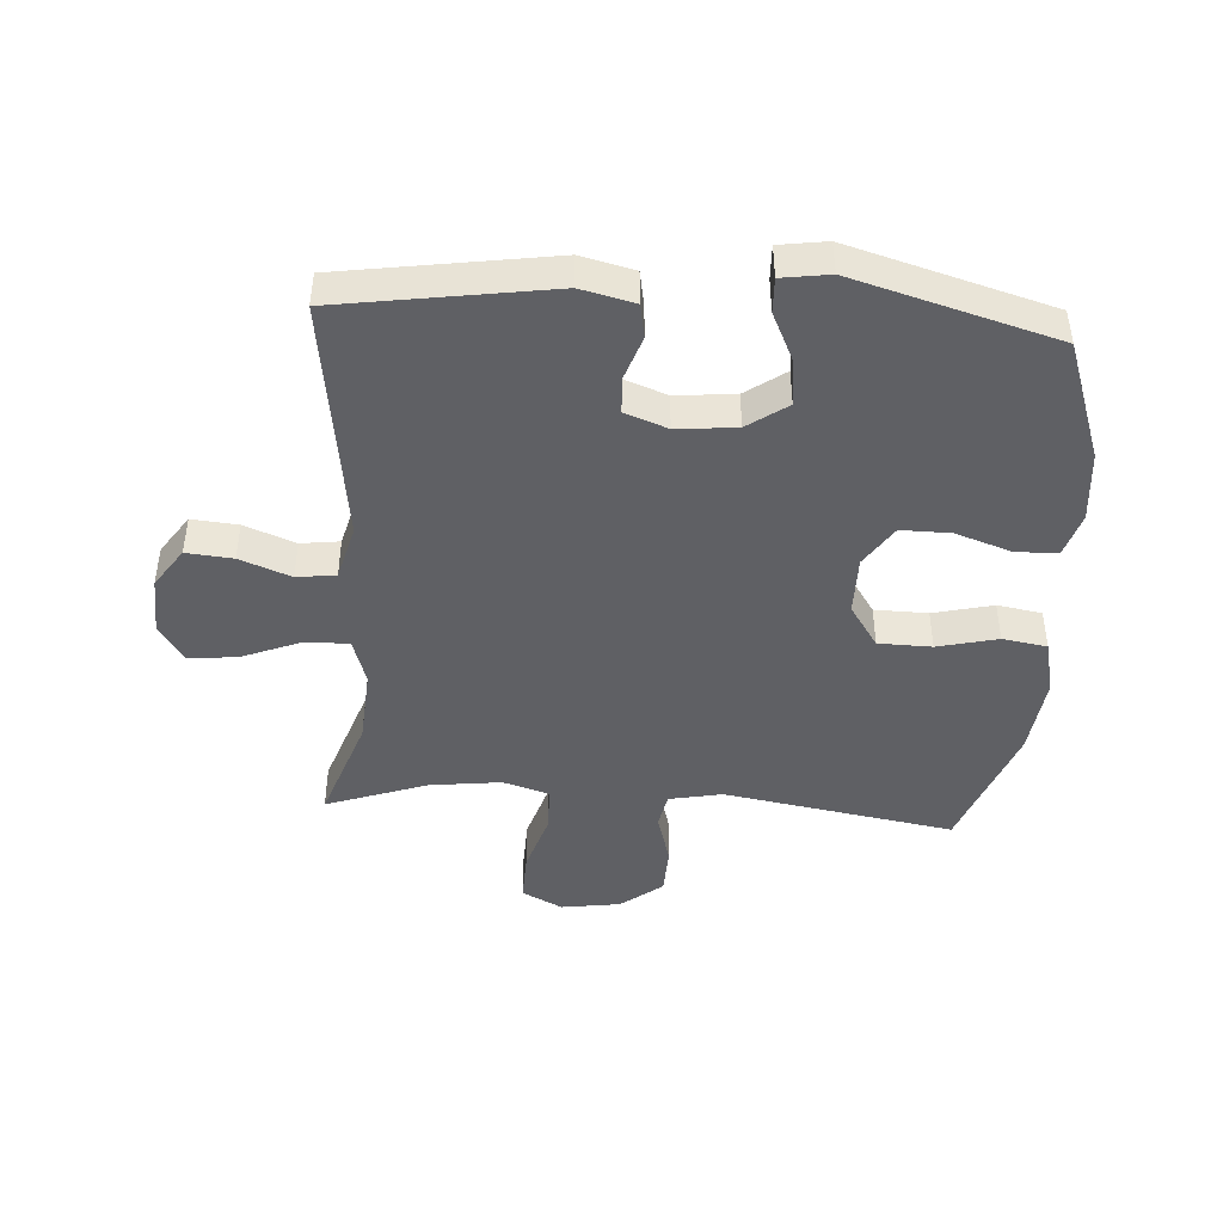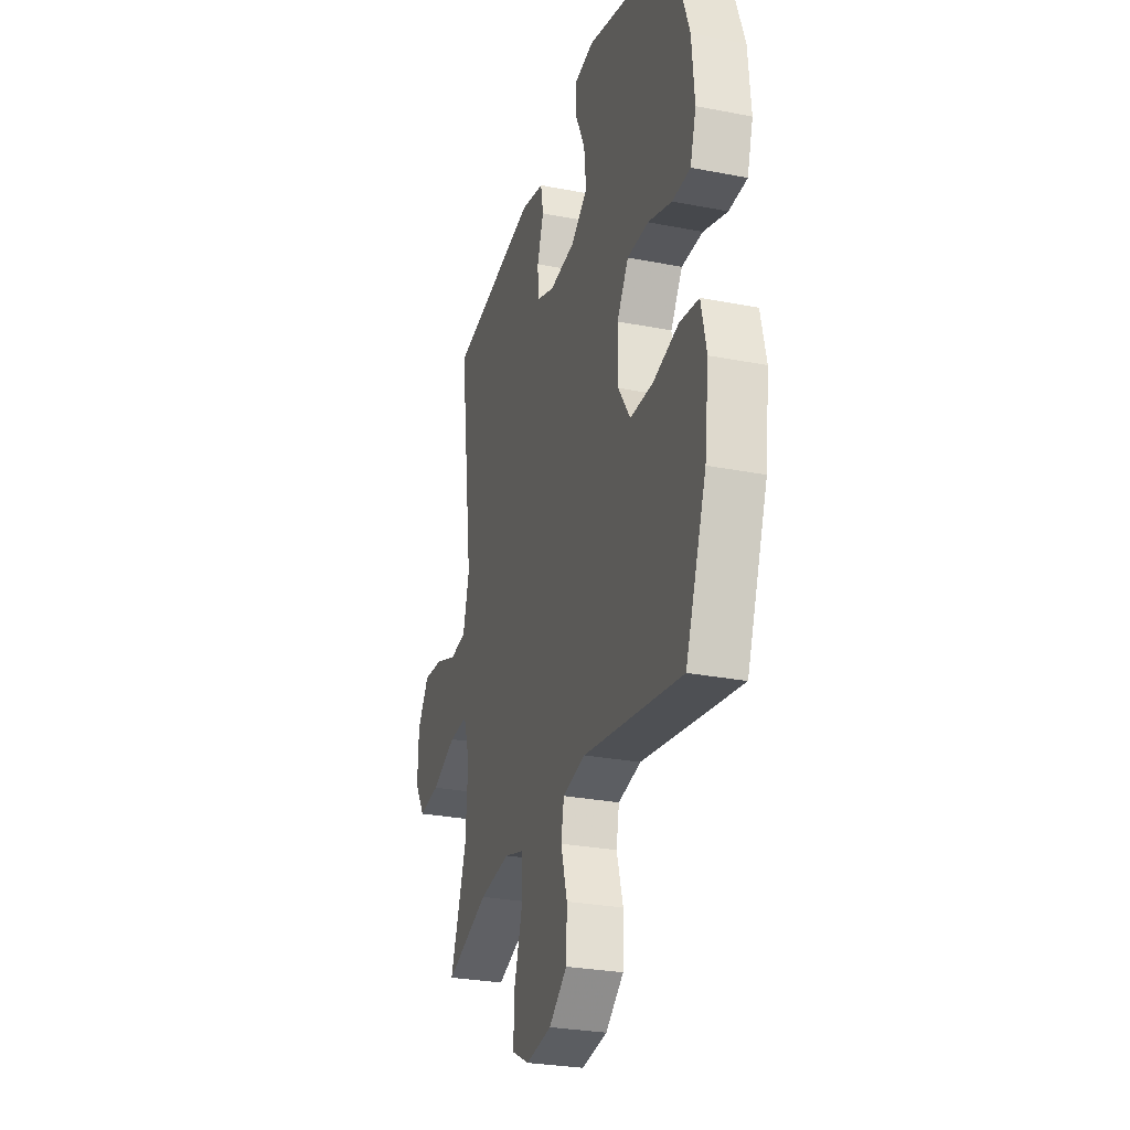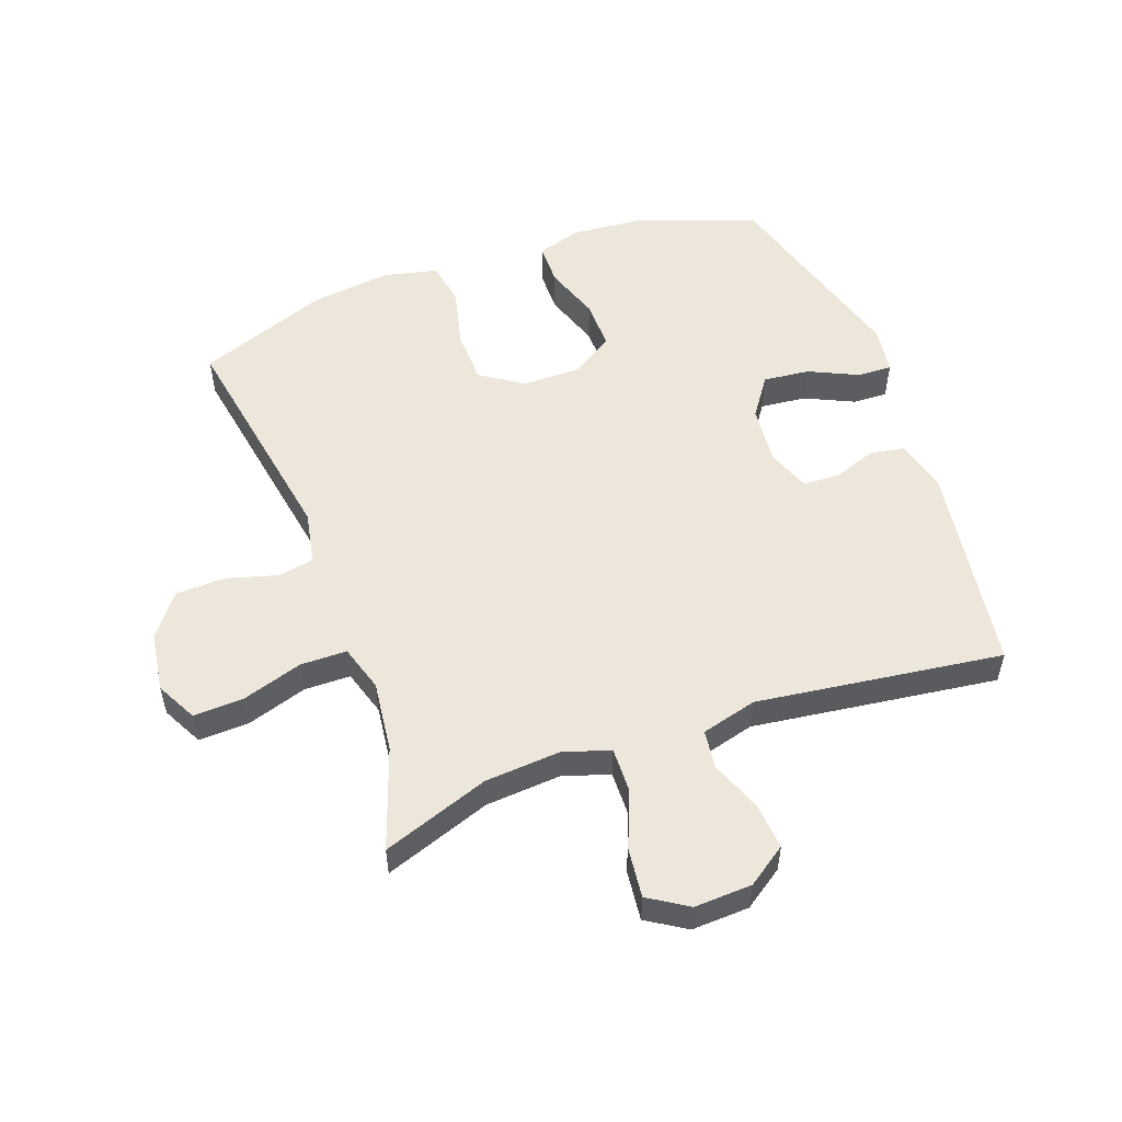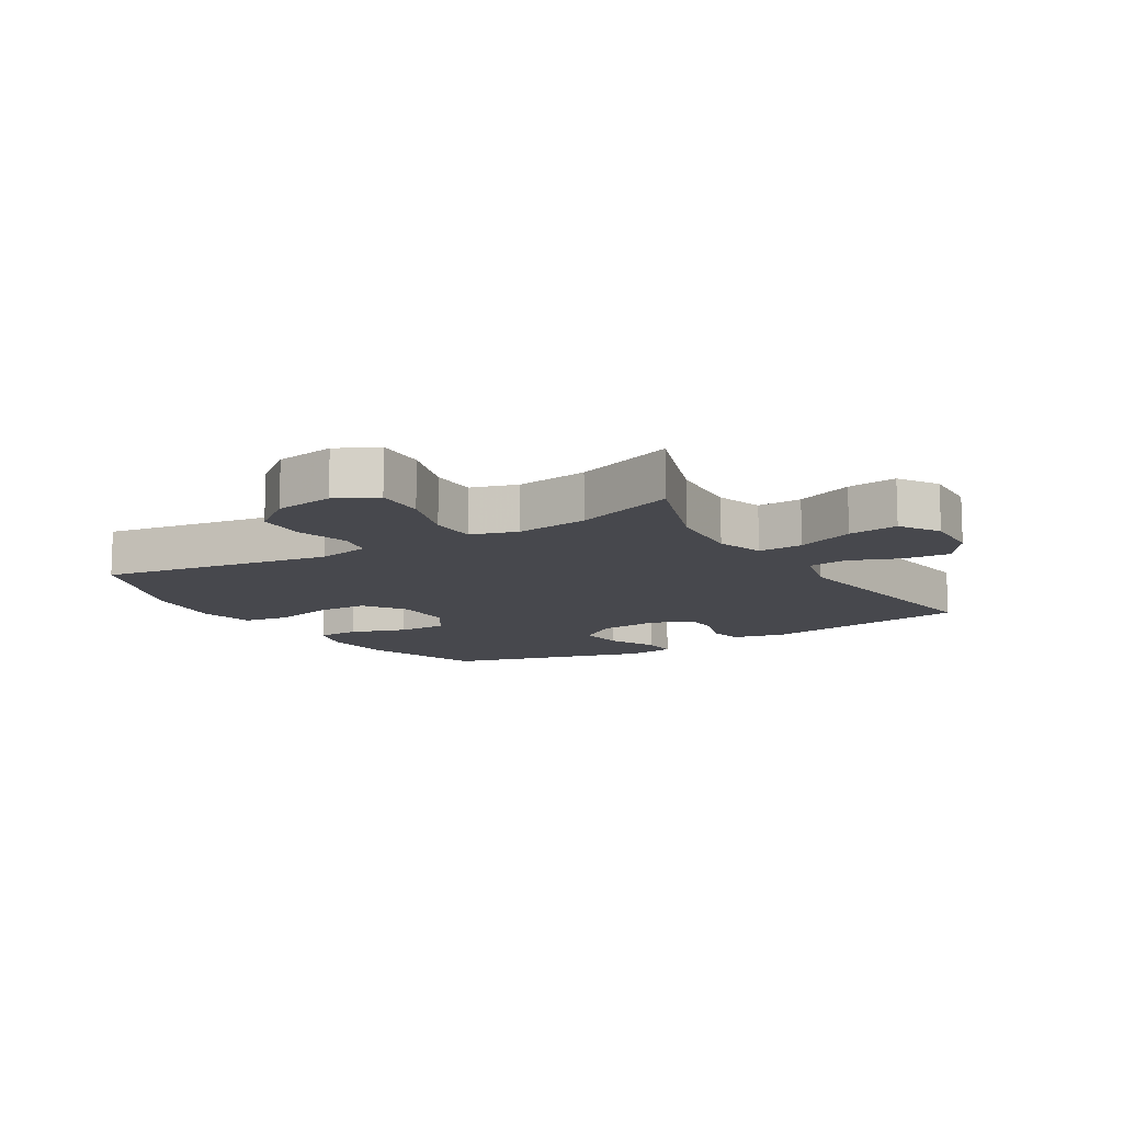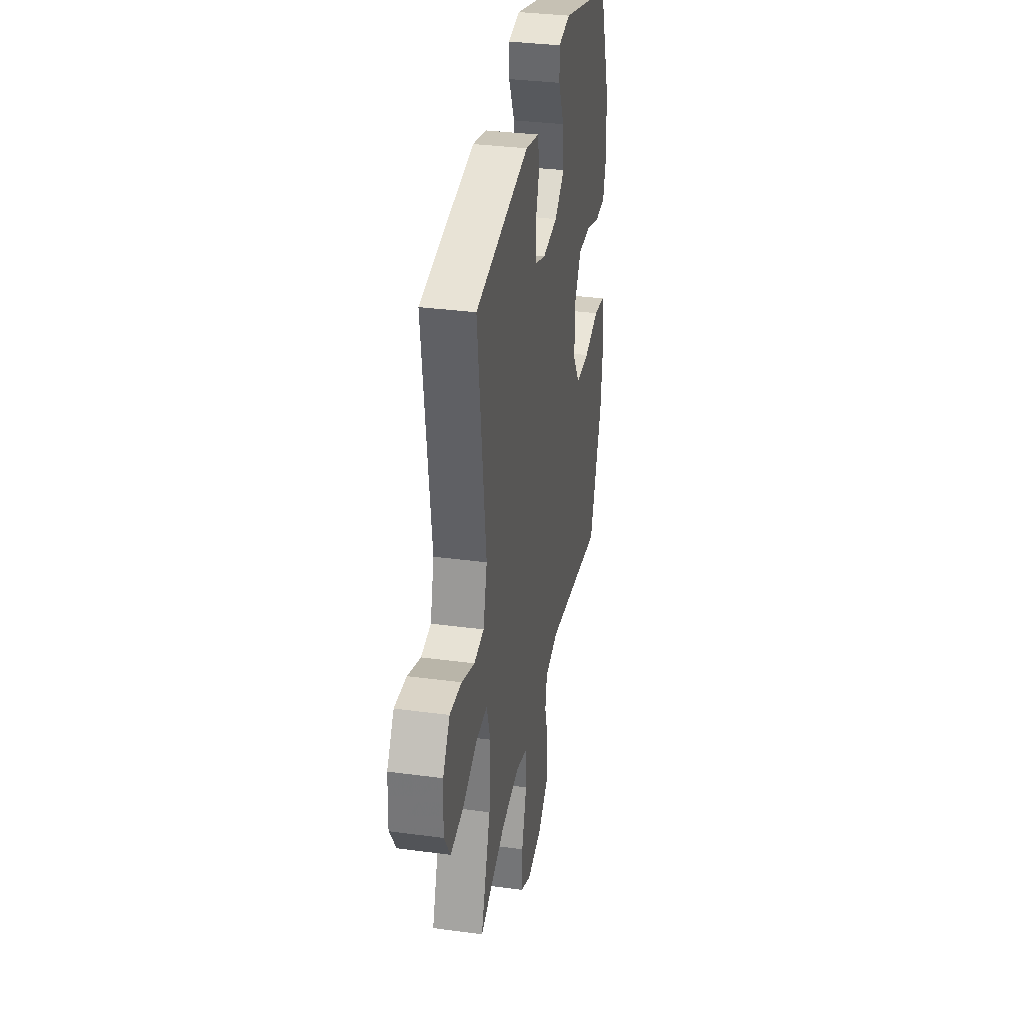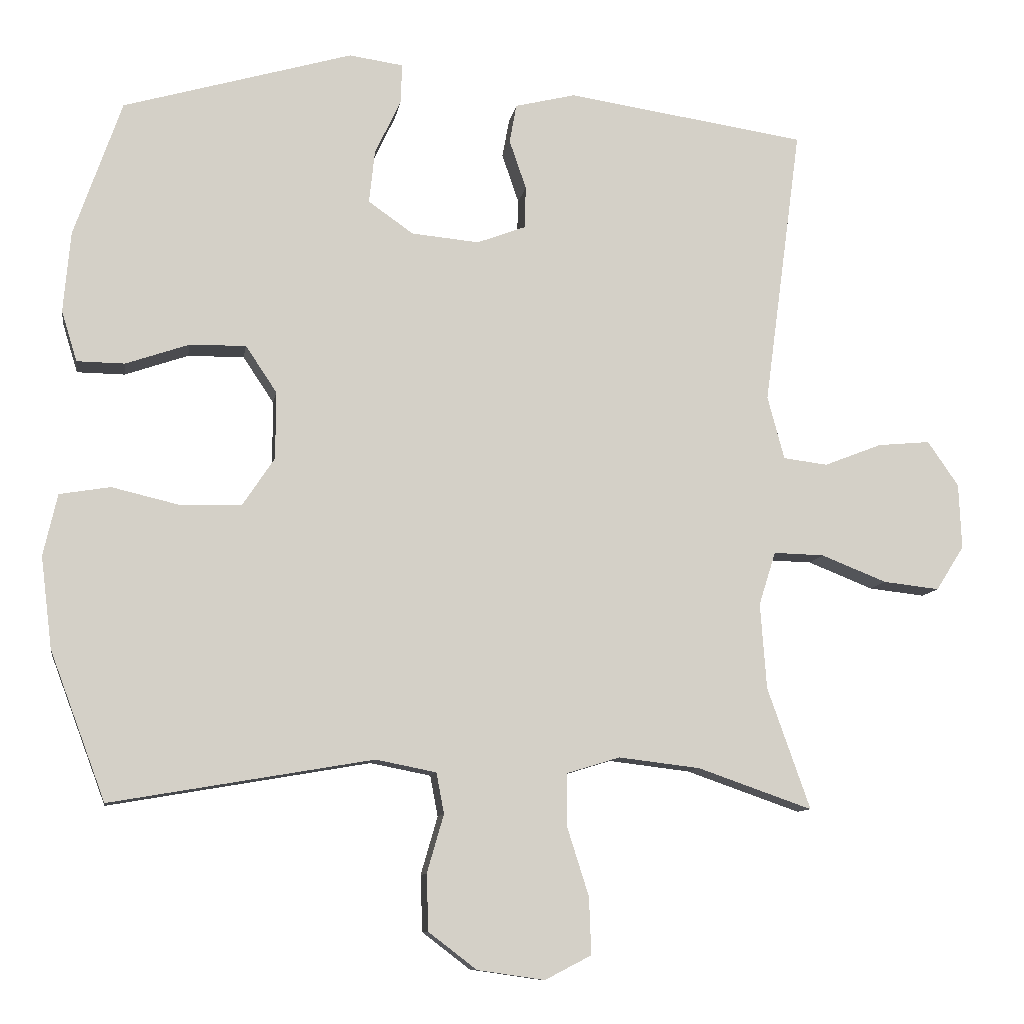
<metadata>
{"format":"obj","ext":"obj","renderer":"f3d","projection":"perspective","resolution":1024,"background":"white","views":[{"elev":-44.6,"azim":-3.6,"up":"+Y"},{"elev":-28.0,"azim":73.5,"up":"+Z"},{"elev":53.6,"azim":-110.0,"up":"+Y"},{"elev":-11.7,"azim":-148.4,"up":"+Y"},{"elev":34.0,"azim":-79.7,"up":"+Z"},{"elev":-9.8,"azim":171.0,"up":"+Z"}]}
</metadata>
<code>
v -0.5 0.07 -0.5
v -0.439 0.07 -0.327
v -0.43 0.07 -0.205
v -0.454 0.07 -0.129
v -0.526 0.07 -0.131
v -0.619 0.07 -0.168
v -0.699 0.07 -0.177
v -0.739 0.07 -0.114
v -0.735 0.07 -0.021
v -0.691 0.07 0.043
v -0.616 0.07 0.036
v -0.534 0.07 0.004
v -0.471 0.07 0.012
v -0.447 0.07 0.102
v -0.5 0.07 0.5
v -0.159 0.07 0.551
v -0.073 0.07 0.53
v -0.063 0.07 0.475
v -0.087 0.07 0.405
v -0.085 0.07 0.345
v -0.016 0.07 0.319
v 0.08 0.07 0.328
v 0.144 0.07 0.373
v 0.136 0.07 0.448
v 0.099 0.07 0.527
v 0.097 0.07 0.583
v 0.174 0.07 0.594
v 0.5 0.07 0.5
v 0.568 0.07 0.306
v 0.578 0.07 0.192
v 0.556 0.07 0.12
v 0.488 0.07 0.119
v 0.398 0.07 0.15
v 0.318 0.07 0.151
v 0.274 0.07 0.085
v 0.274 0.07 -0.011
v 0.32 0.07 -0.08
v 0.406 0.07 -0.082
v 0.503 0.07 -0.059
v 0.575 0.07 -0.071
v 0.595 0.07 -0.159
v 0.579 0.07 -0.289
v 0.5 0.07 -0.5
v 0.127 0.07 -0.436
v 0.041 0.07 -0.453
v 0.03 0.07 -0.511
v 0.054 0.07 -0.594
v 0.051 0.07 -0.674
v -0.017 0.07 -0.726
v -0.113 0.07 -0.74
v -0.179 0.07 -0.706
v -0.176 0.07 -0.625
v -0.145 0.07 -0.527
v -0.146 0.07 -0.452
v -0.221 0.07 -0.429
v -0.337 0.07 -0.443
v -0.5 0 -0.5
v -0.439 0 -0.327
v -0.43 0 -0.205
v -0.454 0 -0.129
v -0.526 0 -0.131
v -0.619 0 -0.168
v -0.699 0 -0.177
v -0.739 0 -0.114
v -0.735 0 -0.021
v -0.691 0 0.043
v -0.616 0 0.036
v -0.534 0 0.004
v -0.471 0 0.012
v -0.447 0 0.102
v -0.5 0 0.5
v -0.159 0 0.551
v -0.073 0 0.53
v -0.063 0 0.475
v -0.087 0 0.405
v -0.085 0 0.345
v -0.016 0 0.319
v 0.08 0 0.328
v 0.144 0 0.373
v 0.136 0 0.448
v 0.099 0 0.527
v 0.097 0 0.583
v 0.174 0 0.594
v 0.5 0 0.5
v 0.568 0 0.306
v 0.578 0 0.192
v 0.556 0 0.12
v 0.488 0 0.119
v 0.398 0 0.15
v 0.318 0 0.151
v 0.274 0 0.085
v 0.274 0 -0.011
v 0.32 0 -0.08
v 0.406 0 -0.082
v 0.503 0 -0.059
v 0.575 0 -0.071
v 0.595 0 -0.159
v 0.579 0 -0.289
v 0.5 0 -0.5
v 0.127 0 -0.436
v 0.041 0 -0.453
v 0.03 0 -0.511
v 0.054 0 -0.594
v 0.051 0 -0.674
v -0.017 0 -0.726
v -0.113 0 -0.74
v -0.179 0 -0.706
v -0.176 0 -0.625
v -0.145 0 -0.527
v -0.146 0 -0.452
v -0.221 0 -0.429
v -0.337 0 -0.443
f 50 51 52 53
f 50 53 54
f 49 50 54
f 46 47 48 49
f 45 46 49 54
f 44 45 54 55
f 42 43 44
f 41 42 44 55
f 38 39 40 41
f 37 38 41 55
f 30 31 32 33
f 30 33 34
f 29 30 34
f 28 29 34
f 27 28 34 35
f 24 25 26 27
f 23 24 27 35
f 16 17 18 19
f 14 15 16 19
f 13 14 19 20
f 9 10 11 12
f 7 8 9 12
f 5 6 7 12
f 4 5 12 13
f 3 4 13 20
f 56 1 2
f 36 37 55 56
f 22 23 35 36
f 21 22 36 56
f 20 21 56
f 2 3 20 56
f 109 108 107 106
f 110 109 106
f 110 106 105
f 105 104 103 102
f 110 105 102 101
f 111 110 101 100
f 100 99 98
f 111 100 98 97
f 97 96 95 94
f 111 97 94 93
f 89 88 87 86
f 90 89 86
f 90 86 85
f 90 85 84
f 91 90 84 83
f 83 82 81 80
f 91 83 80 79
f 75 74 73 72
f 75 72 71 70
f 76 75 70 69
f 68 67 66 65
f 68 65 64 63
f 68 63 62 61
f 69 68 61 60
f 76 69 60 59
f 58 57 112
f 112 111 93 92
f 92 91 79 78
f 112 92 78 77
f 112 77 76
f 112 76 59 58
f 1 57 58 2
f 2 58 59 3
f 3 59 60 4
f 4 60 61 5
f 5 61 62 6
f 6 62 63 7
f 7 63 64 8
f 8 64 65 9
f 9 65 66 10
f 10 66 67 11
f 11 67 68 12
f 12 68 69 13
f 13 69 70 14
f 14 70 71 15
f 15 71 72 16
f 16 72 73 17
f 17 73 74 18
f 18 74 75 19
f 19 75 76 20
f 20 76 77 21
f 21 77 78 22
f 22 78 79 23
f 23 79 80 24
f 24 80 81 25
f 25 81 82 26
f 26 82 83 27
f 27 83 84 28
f 28 84 85 29
f 29 85 86 30
f 30 86 87 31
f 31 87 88 32
f 32 88 89 33
f 33 89 90 34
f 34 90 91 35
f 35 91 92 36
f 36 92 93 37
f 37 93 94 38
f 38 94 95 39
f 39 95 96 40
f 40 96 97 41
f 41 97 98 42
f 42 98 99 43
f 43 99 100 44
f 44 100 101 45
f 45 101 102 46
f 46 102 103 47
f 47 103 104 48
f 48 104 105 49
f 49 105 106 50
f 50 106 107 51
f 51 107 108 52
f 52 108 109 53
f 53 109 110 54
f 54 110 111 55
f 55 111 112 56
f 56 112 57 1

</code>
